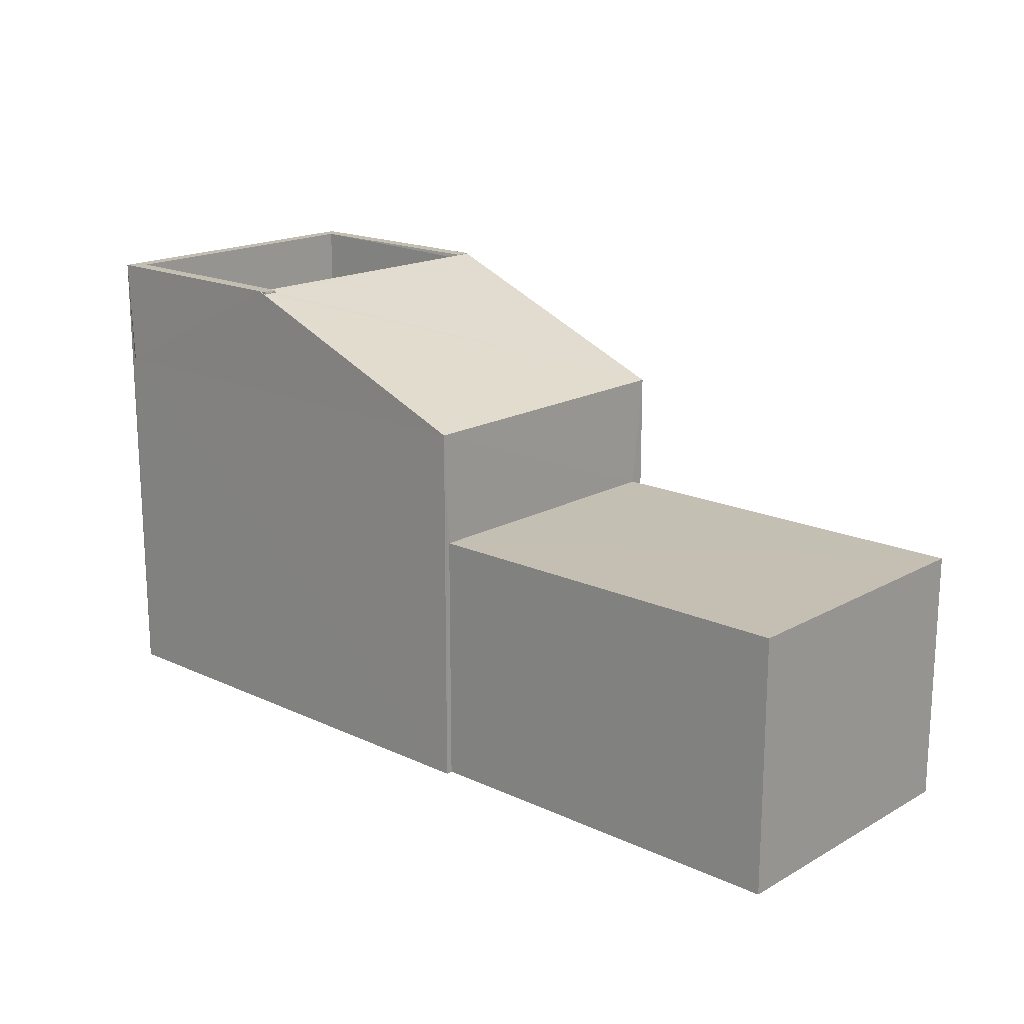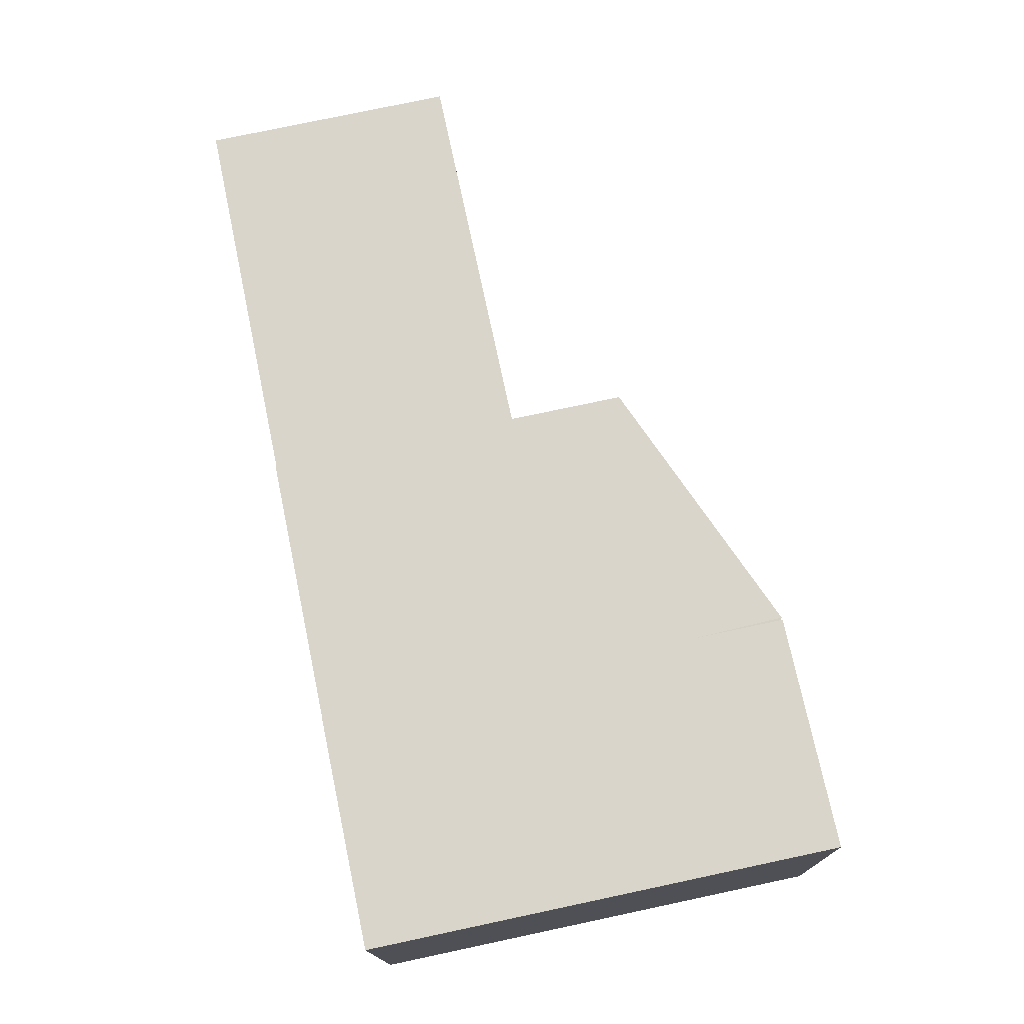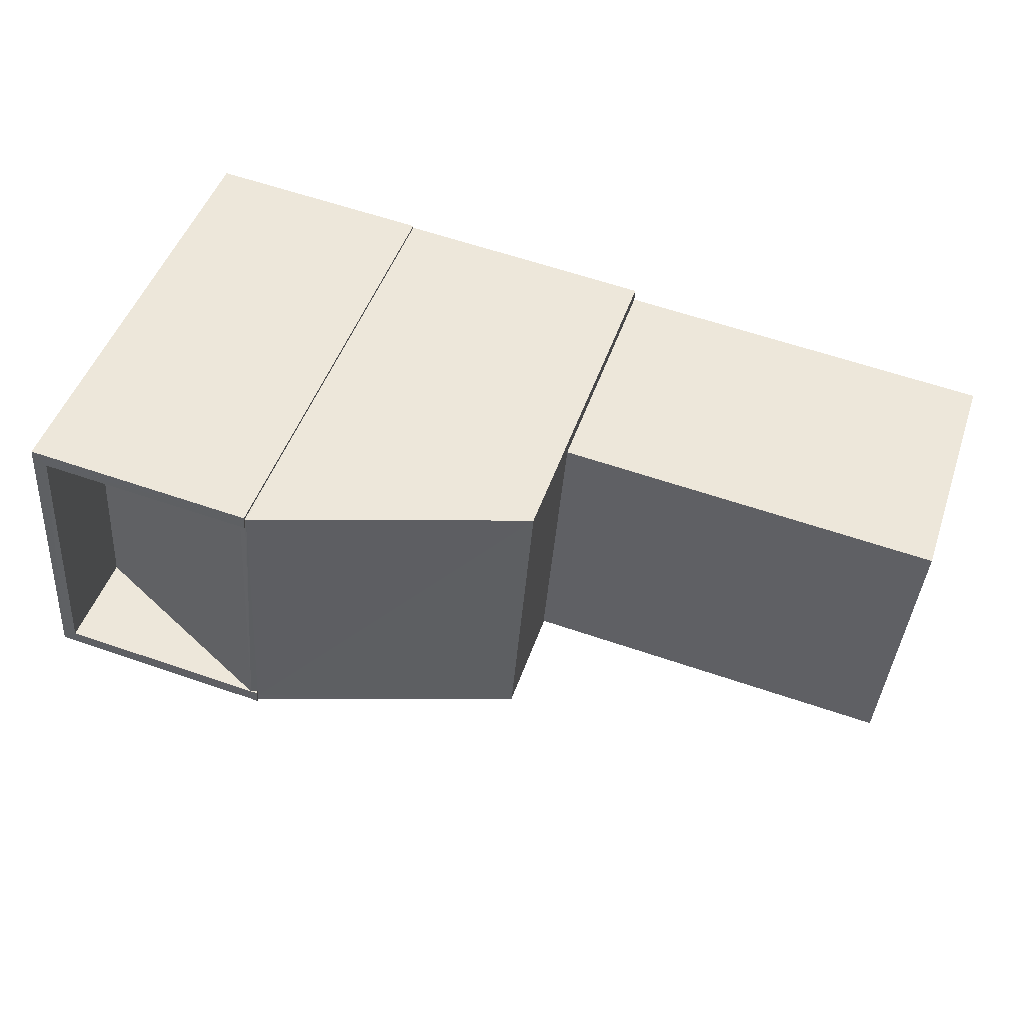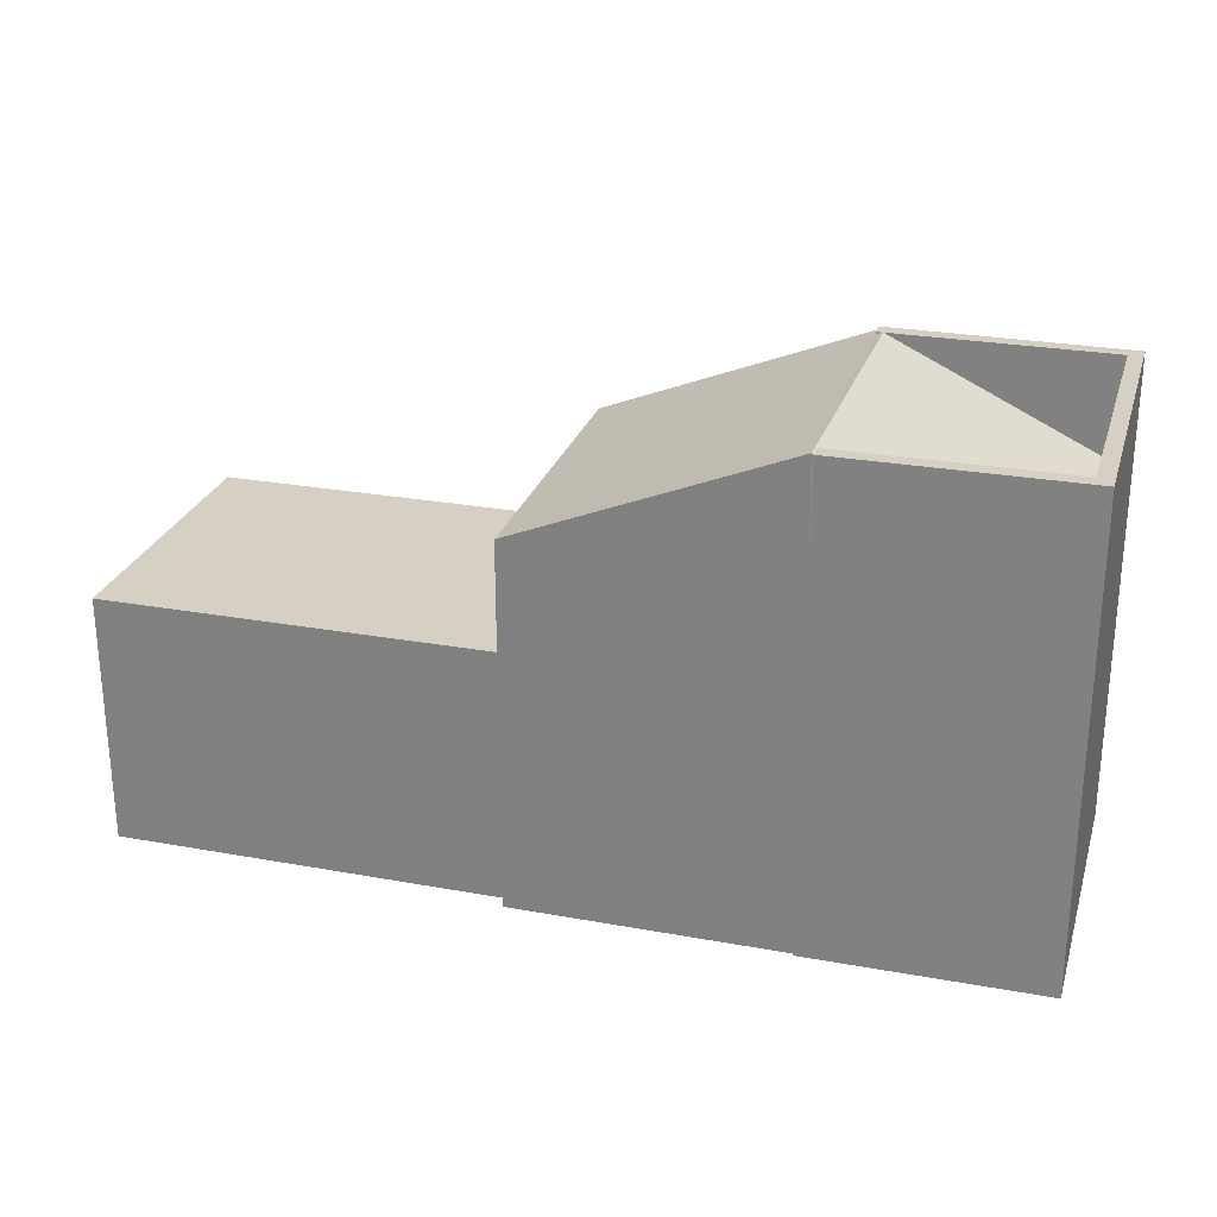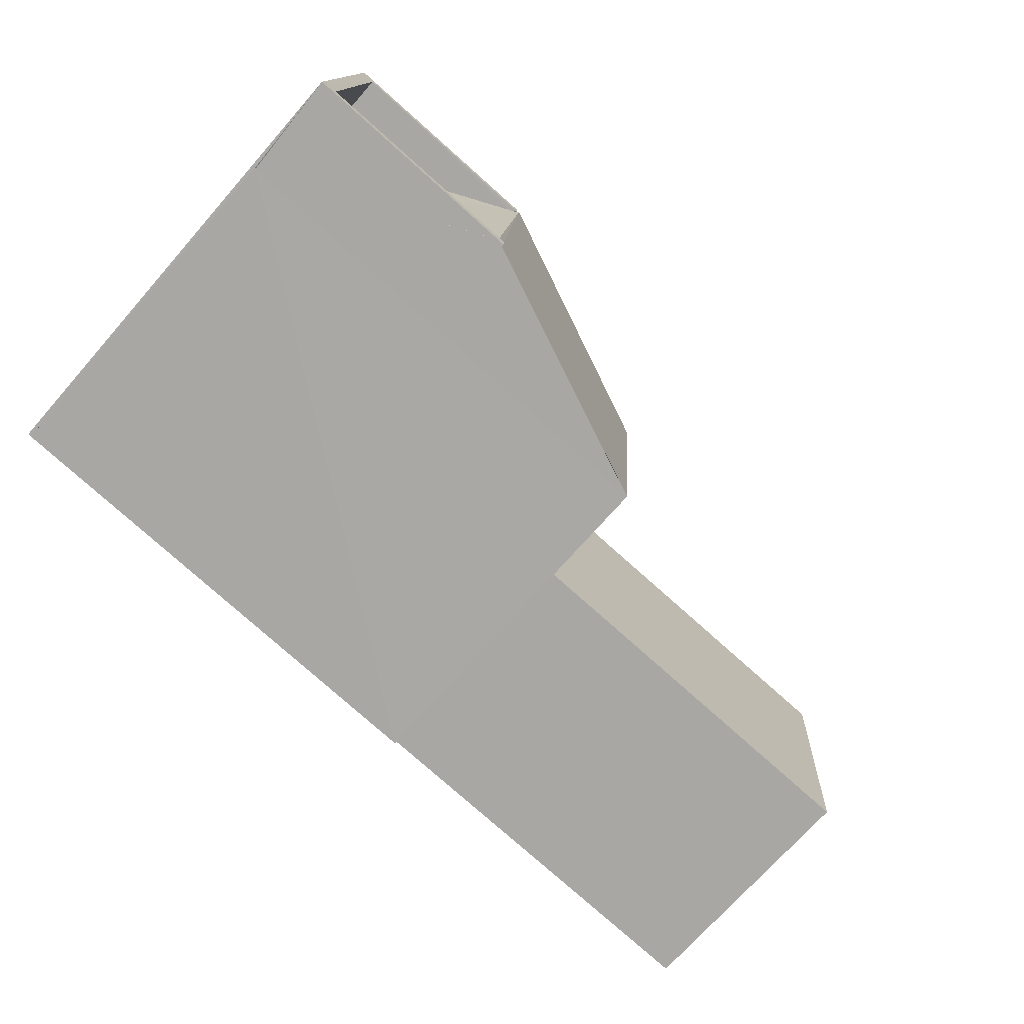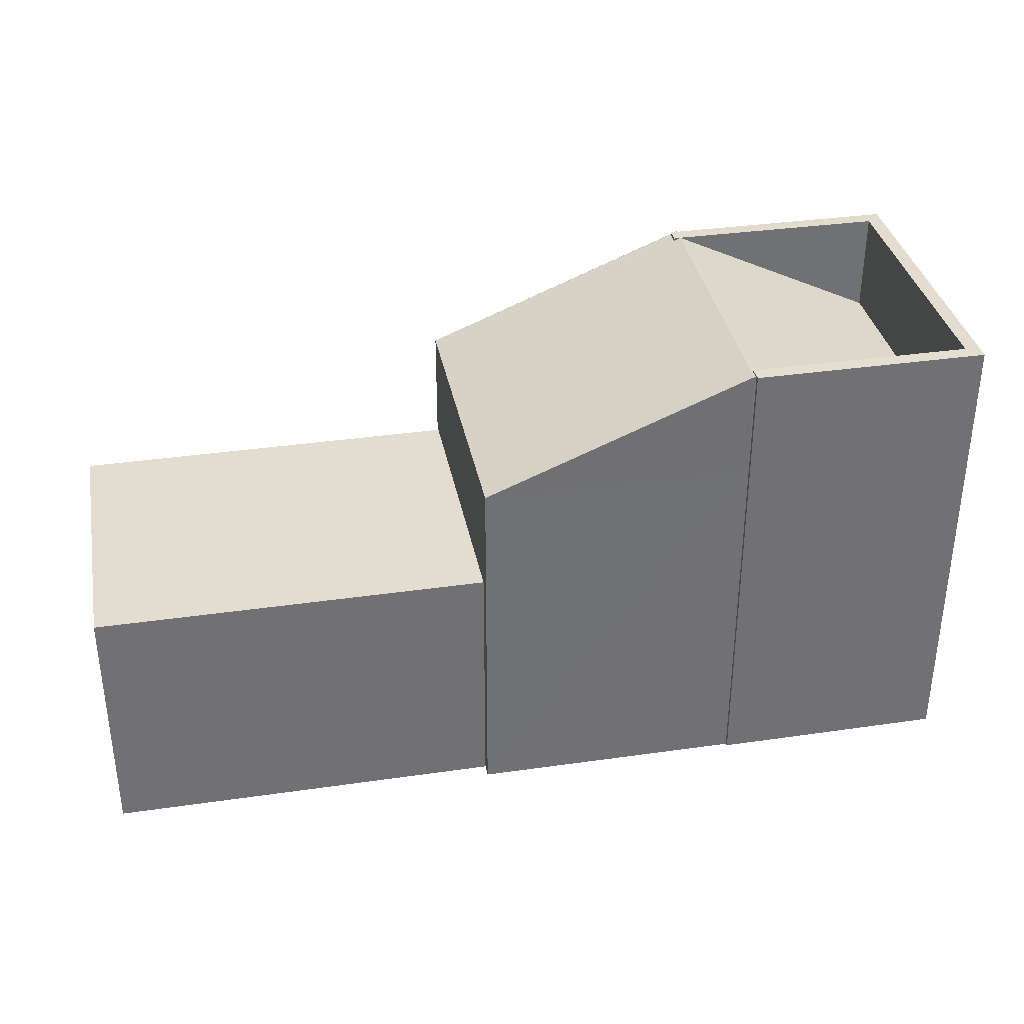
<metadata>
{"format":"obj","ext":"obj","renderer":"f3d","projection":"perspective","resolution":1024,"background":"white","views":[{"elev":17.6,"azim":38.0,"up":"+Z"},{"elev":78.3,"azim":-102.0,"up":"+Y"},{"elev":48.2,"azim":18.7,"up":"+Y"},{"elev":26.2,"azim":-168.3,"up":"+Z"},{"elev":-72.5,"azim":-41.4,"up":"+Y"},{"elev":35.1,"azim":164.8,"up":"+Z"}]}
</metadata>
<code>
v -8.898e+04 -9.952e+04 7.893
v -8.897e+04 -9.952e+04 7.893
v -8.897e+04 -9.952e+04 7.893
v -8.898e+04 -9.952e+04 7.893
v -8.898e+04 -9.952e+04 7.893
v -8.896e+04 -9.952e+04 7.893
v -8.896e+04 -9.952e+04 7.893
v -8.897e+04 -9.952e+04 7.893
v -8.898e+04 -9.952e+04 7.893
v -8.898e+04 -9.952e+04 7.893
v -8.897e+04 -9.952e+04 7.893
v -8.898e+04 -9.952e+04 7.893
v -8.898e+04 -9.952e+04 14.11
v -8.898e+04 -9.952e+04 15.82
v -8.898e+04 -9.952e+04 15.75
v -8.898e+04 -9.952e+04 15.81
v -8.898e+04 -9.952e+04 15.81
v -8.898e+04 -9.952e+04 15.82
v -8.898e+04 -9.952e+04 14.1
v -8.898e+04 -9.952e+04 14.1
v -8.898e+04 -9.952e+04 15.78
v -8.897e+04 -9.952e+04 14.01
v -8.898e+04 -9.952e+04 15.78
v -8.898e+04 -9.952e+04 14.02
v -8.898e+04 -9.952e+04 14.01
v -8.898e+04 -9.952e+04 14.01
v -8.898e+04 -9.952e+04 15.82
v -8.898e+04 -9.952e+04 15.82
v -8.898e+04 -9.952e+04 15.82
v -8.898e+04 -9.952e+04 15.82
v -8.898e+04 -9.952e+04 15.82
v -8.898e+04 -9.952e+04 15.82
v -8.898e+04 -9.952e+04 15.82
v -8.898e+04 -9.952e+04 15.82
v -8.898e+04 -9.952e+04 15.82
v -8.897e+04 -9.952e+04 12.11
v -8.896e+04 -9.952e+04 12.11
v -8.896e+04 -9.952e+04 12.11
v -8.897e+04 -9.952e+04 12.11
v -8.898e+04 -9.952e+04 15.81
v -8.898e+04 -9.952e+04 15.82
v -8.898e+04 -9.952e+04 15.82
v -8.897e+04 -9.952e+04 14.01
v -8.898e+04 -9.952e+04 15.78
v -8.898e+04 -9.952e+04 14.01
f 1 2 3
f 4 1 5
f 6 7 8
f 6 8 3
f 9 10 5
f 9 11 12
f 8 11 9
f 3 8 1
f 9 5 1
f 8 9 1
f 13 14 15
f 16 17 18
f 18 17 14
f 14 17 15
f 19 20 13
f 15 19 13
f 14 21 18
f 18 21 22
f 21 23 22
f 24 25 26
f 27 28 14
f 29 27 14
f 30 29 31
f 32 33 34
f 32 34 35
f 30 32 35
f 30 31 32
f 31 29 14
f 36 37 38
f 39 36 38
f 40 16 18
f 41 29 42
f 22 23 43
f 43 44 42
f 42 44 41
f 23 44 43
f 24 26 42
f 29 24 42
f 1 4 45
f 16 33 17
f 45 4 34
f 34 33 16
f 45 34 40
f 16 40 34
f 11 26 12
f 11 43 26
f 28 21 14
f 19 15 32
f 32 15 33
f 15 17 33
f 42 26 43
f 8 7 37
f 36 8 37
f 10 35 5
f 10 30 35
f 20 32 31
f 20 19 32
f 13 20 31
f 14 13 31
f 18 45 40
f 18 22 45
f 9 12 26
f 25 9 26
f 45 2 1
f 45 22 2
f 27 29 41
f 44 27 41
f 39 38 6
f 3 39 6
f 44 23 27
f 27 23 28
f 23 21 28
f 37 7 6
f 38 37 6
f 10 9 25
f 10 25 30
f 24 29 30
f 25 24 30
f 35 34 4
f 5 35 4
f 2 39 3
f 36 11 8
f 22 39 2
f 43 36 39
f 36 43 11
f 43 39 22

</code>
